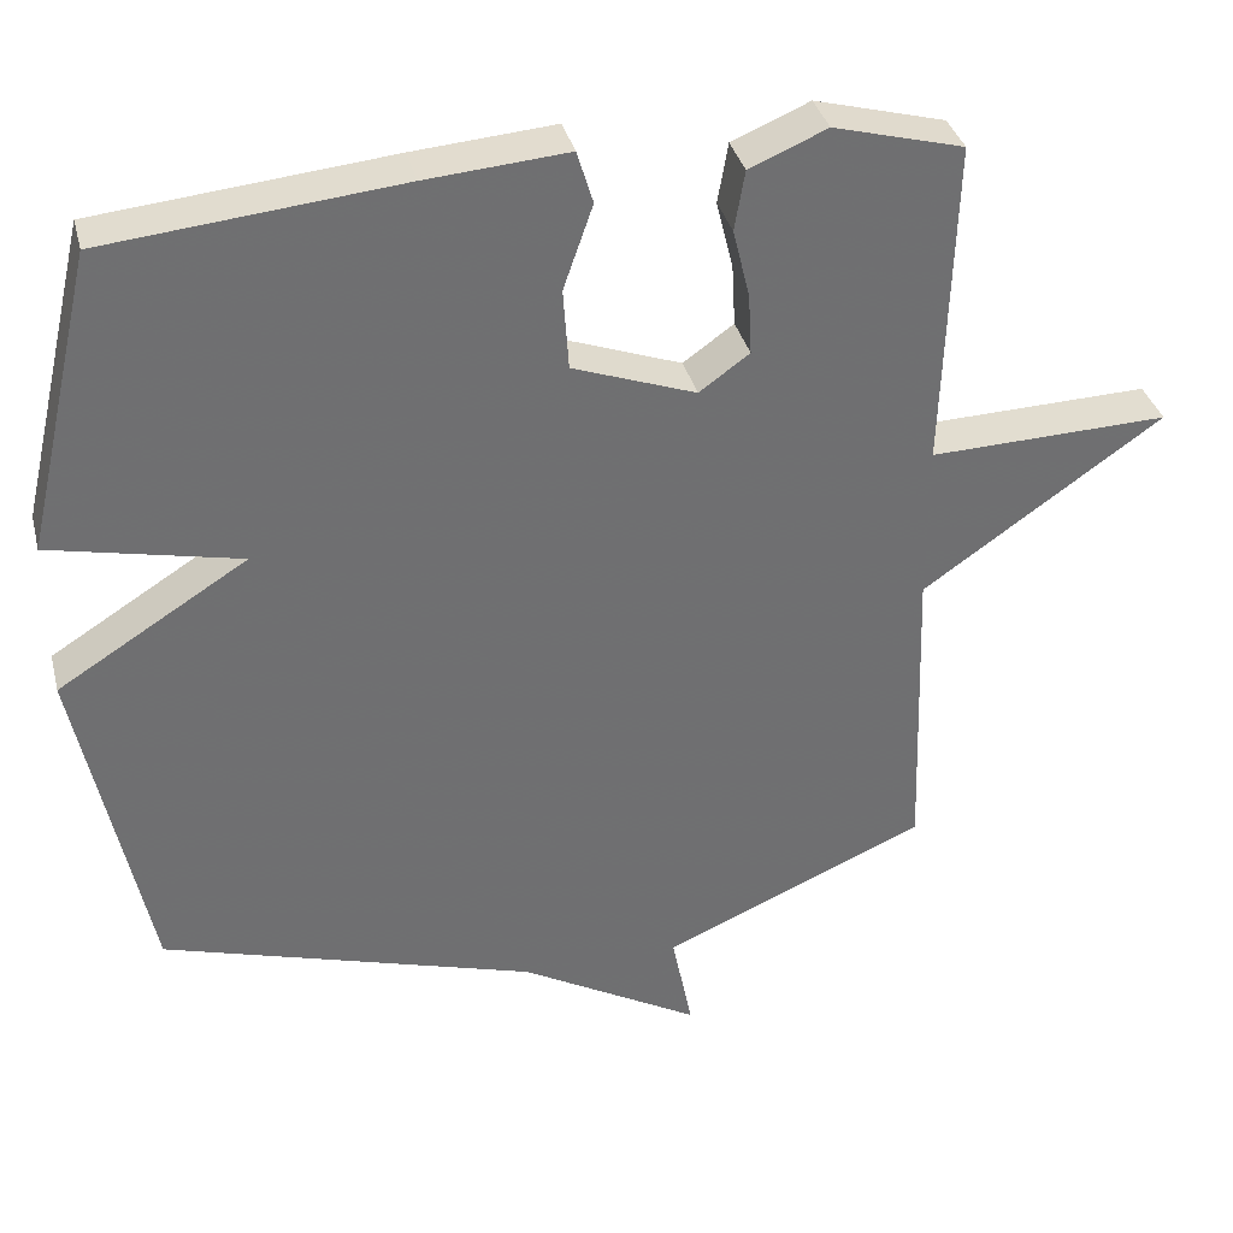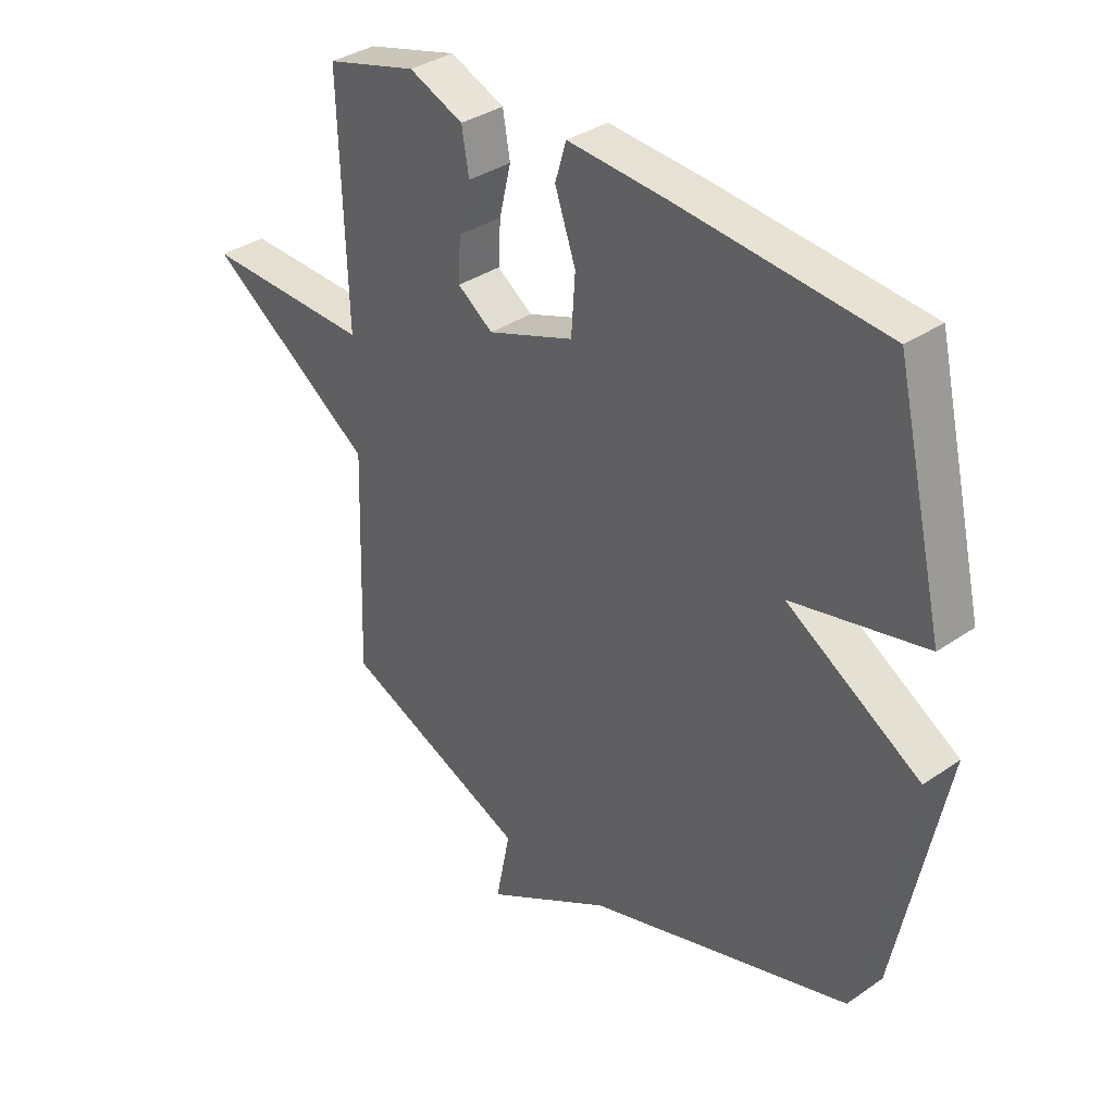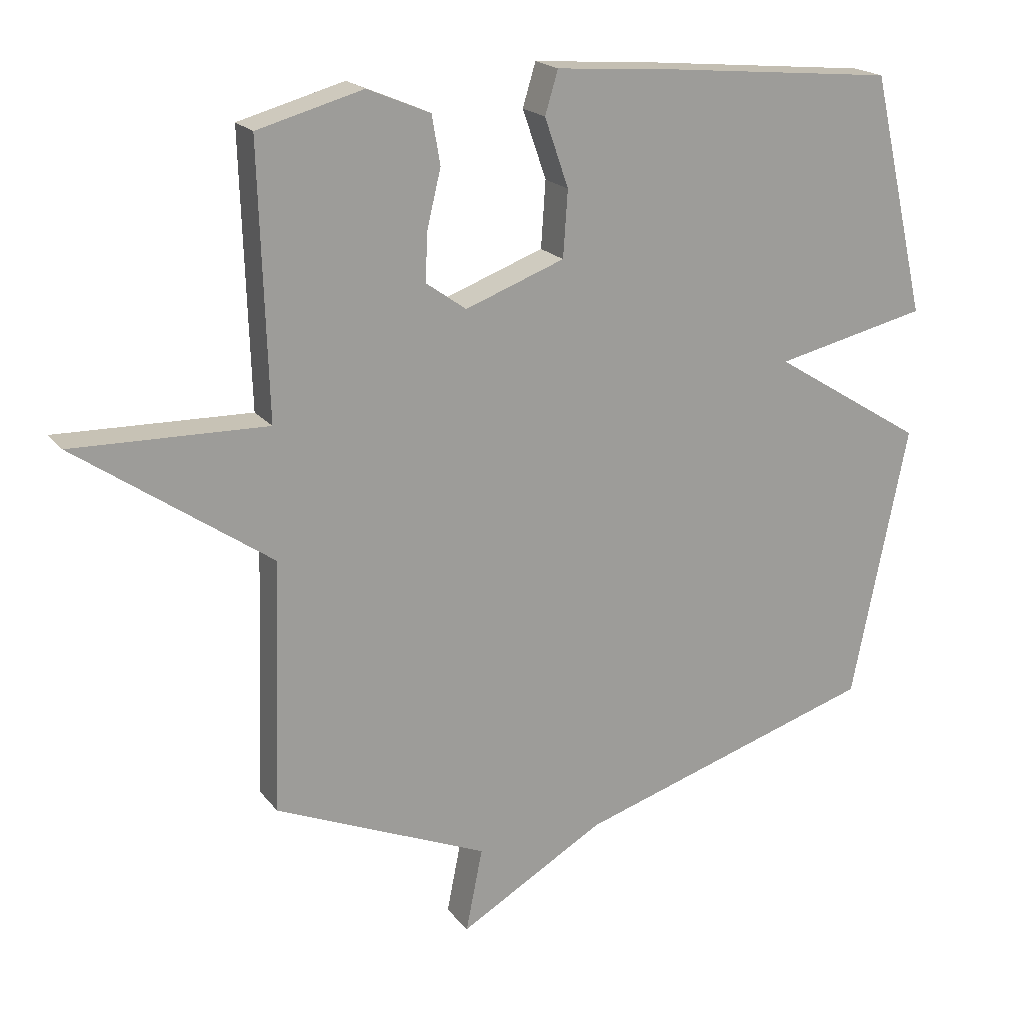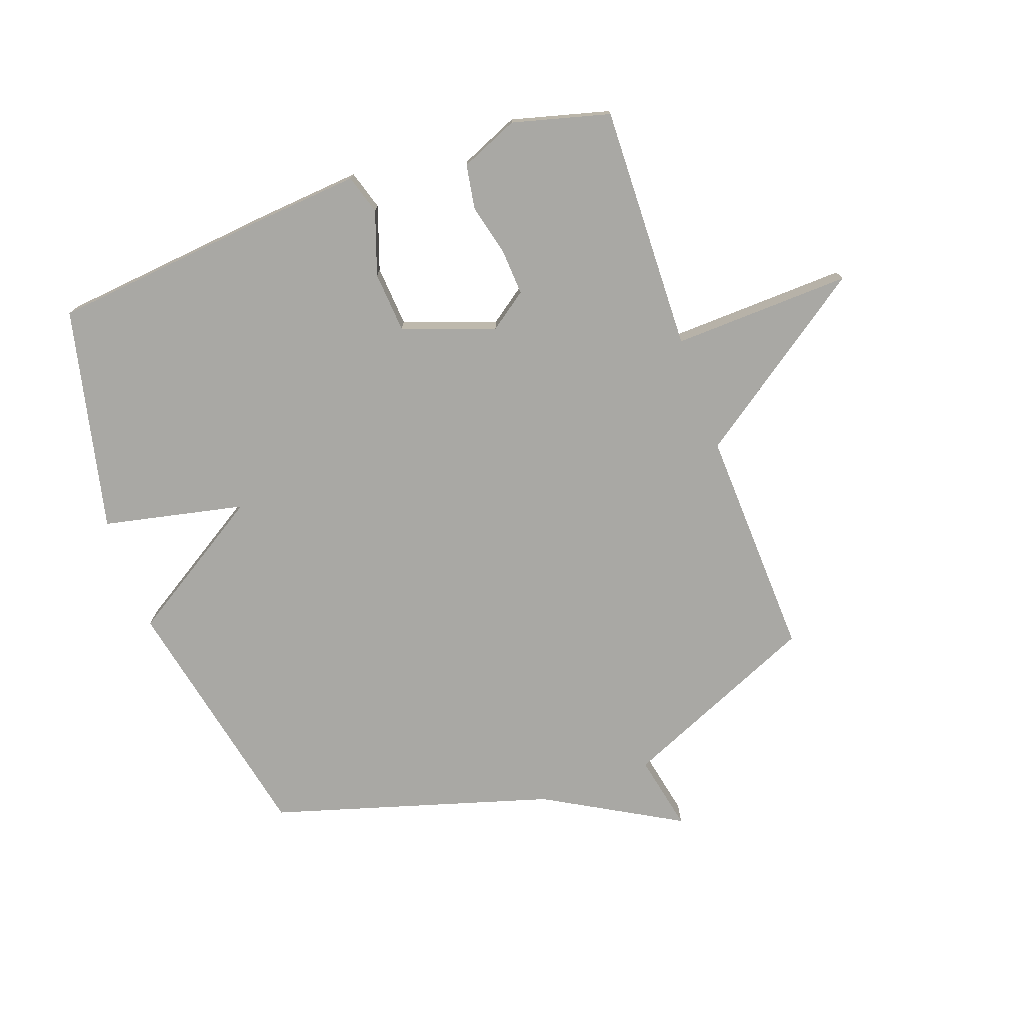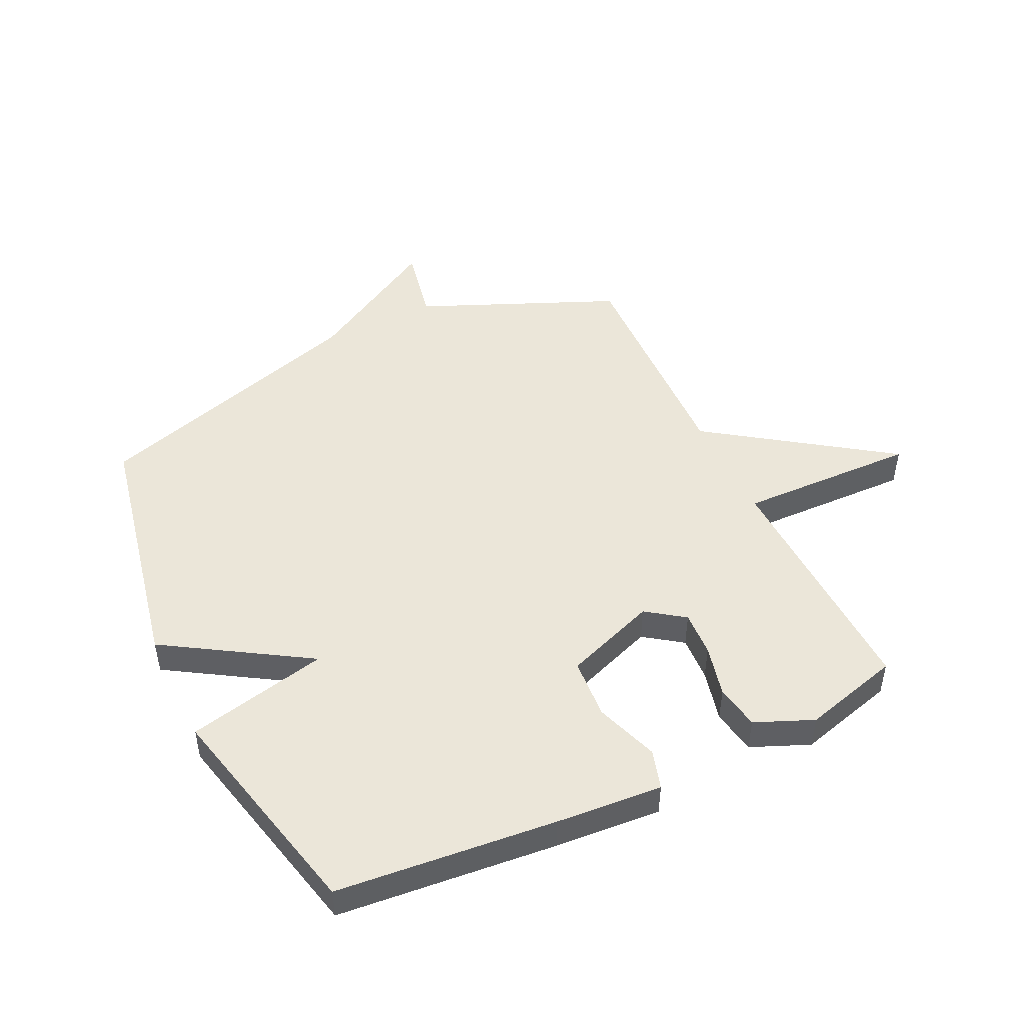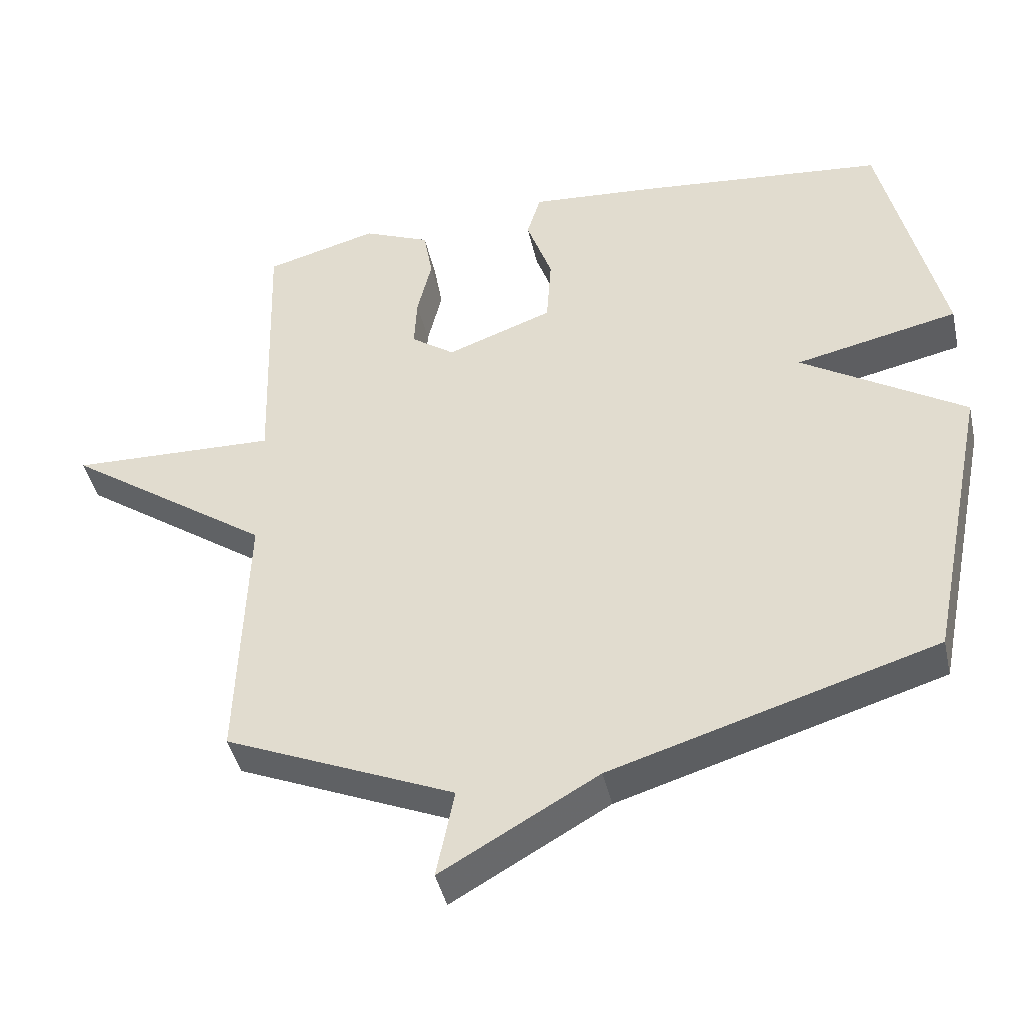
<metadata>
{"format":"obj","ext":"obj","renderer":"f3d","projection":"perspective","resolution":1024,"background":"white","views":[{"elev":35.6,"azim":-14.0,"up":"+Z"},{"elev":35.0,"azim":-132.6,"up":"+Z"},{"elev":19.5,"azim":153.7,"up":"+Z"},{"elev":-74.9,"azim":20.0,"up":"+Y"},{"elev":48.3,"azim":-25.7,"up":"+Y"},{"elev":-43.0,"azim":-167.5,"up":"+Z"}]}
</metadata>
<code>
v -0.5 0.07 -0.5
v -0.587 0.07 -0.074
v -0.35 0.07 0.074
v -0.587 0.07 0.126
v -0.5 0.07 0.5
v -0.132 0.07 0.536
v 0.045 0.07 0.55
v 0.065 0.07 0.484
v 0.028 0.07 0.378
v 0.035 0.07 0.276
v 0.189 0.07 0.22
v 0.252 0.07 0.265
v 0.248 0.07 0.341
v 0.227 0.07 0.428
v 0.24 0.07 0.503
v 0.337 0.07 0.544
v 0.5 0.07 0.5
v 0.487 0.07 0.088
v 0.786 0.07 0.097
v 0.487 0.07 -0.112
v 0.5 0.07 -0.5
v 0.169 0.07 -0.642
v 0.195 0.07 -0.771
v -0.031 0.07 -0.642
v -0.5 0 -0.5
v -0.587 0 -0.074
v -0.35 0 0.074
v -0.587 0 0.126
v -0.5 0 0.5
v -0.132 0 0.536
v 0.045 0 0.55
v 0.065 0 0.484
v 0.028 0 0.378
v 0.035 0 0.276
v 0.189 0 0.22
v 0.252 0 0.265
v 0.248 0 0.341
v 0.227 0 0.428
v 0.24 0 0.503
v 0.337 0 0.544
v 0.5 0 0.5
v 0.487 0 0.088
v 0.786 0 0.097
v 0.487 0 -0.112
v 0.5 0 -0.5
v 0.169 0 -0.642
v 0.195 0 -0.771
v -0.031 0 -0.642
f 22 23 24
f 1 2 3
f 24 1 3
f 22 24 3
f 21 22 3
f 20 21 3
f 18 19 20
f 18 20 3
f 16 17 18
f 15 16 18
f 14 15 18
f 13 14 18
f 12 13 18
f 11 12 18
f 18 3 4
f 11 18 4
f 10 11 4
f 4 5 6
f 10 4 6
f 9 10 6
f 6 7 8 9
f 48 47 46
f 27 26 25
f 27 25 48
f 27 48 46
f 27 46 45
f 27 45 44
f 44 43 42
f 27 44 42
f 42 41 40
f 42 40 39
f 42 39 38
f 42 38 37
f 42 37 36
f 42 36 35
f 28 27 42
f 28 42 35
f 28 35 34
f 30 29 28
f 30 28 34
f 30 34 33
f 33 32 31 30
f 1 25 26 2
f 2 26 27 3
f 3 27 28 4
f 4 28 29 5
f 5 29 30 6
f 6 30 31 7
f 7 31 32 8
f 8 32 33 9
f 9 33 34 10
f 10 34 35 11
f 11 35 36 12
f 12 36 37 13
f 13 37 38 14
f 14 38 39 15
f 15 39 40 16
f 16 40 41 17
f 17 41 42 18
f 18 42 43 19
f 19 43 44 20
f 20 44 45 21
f 21 45 46 22
f 22 46 47 23
f 23 47 48 24
f 24 48 25 1

</code>
